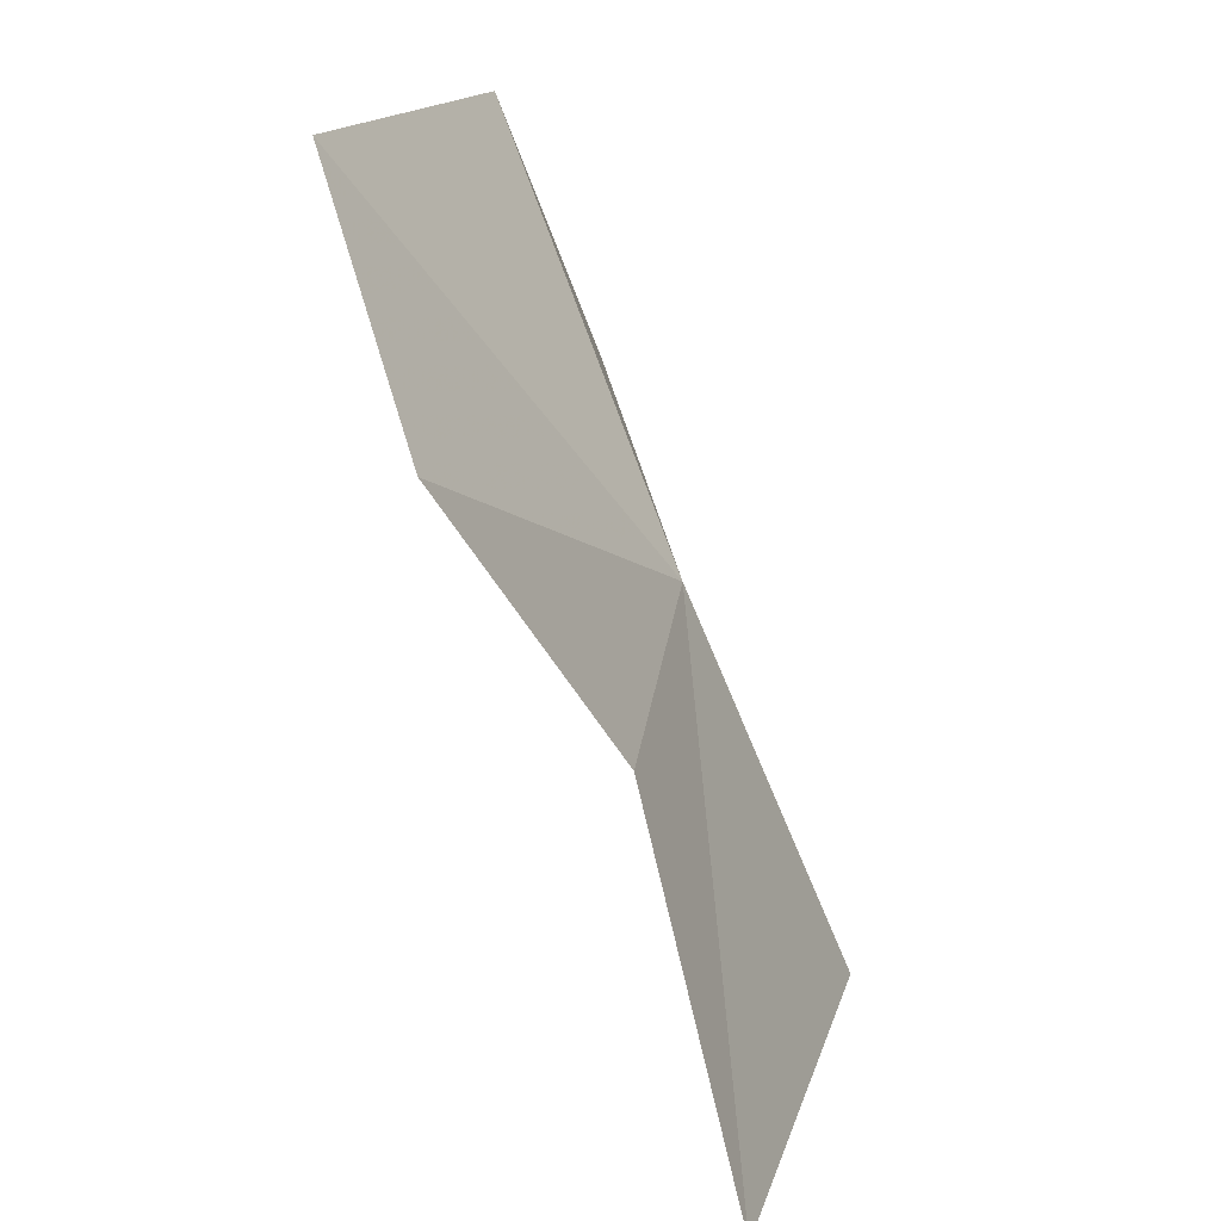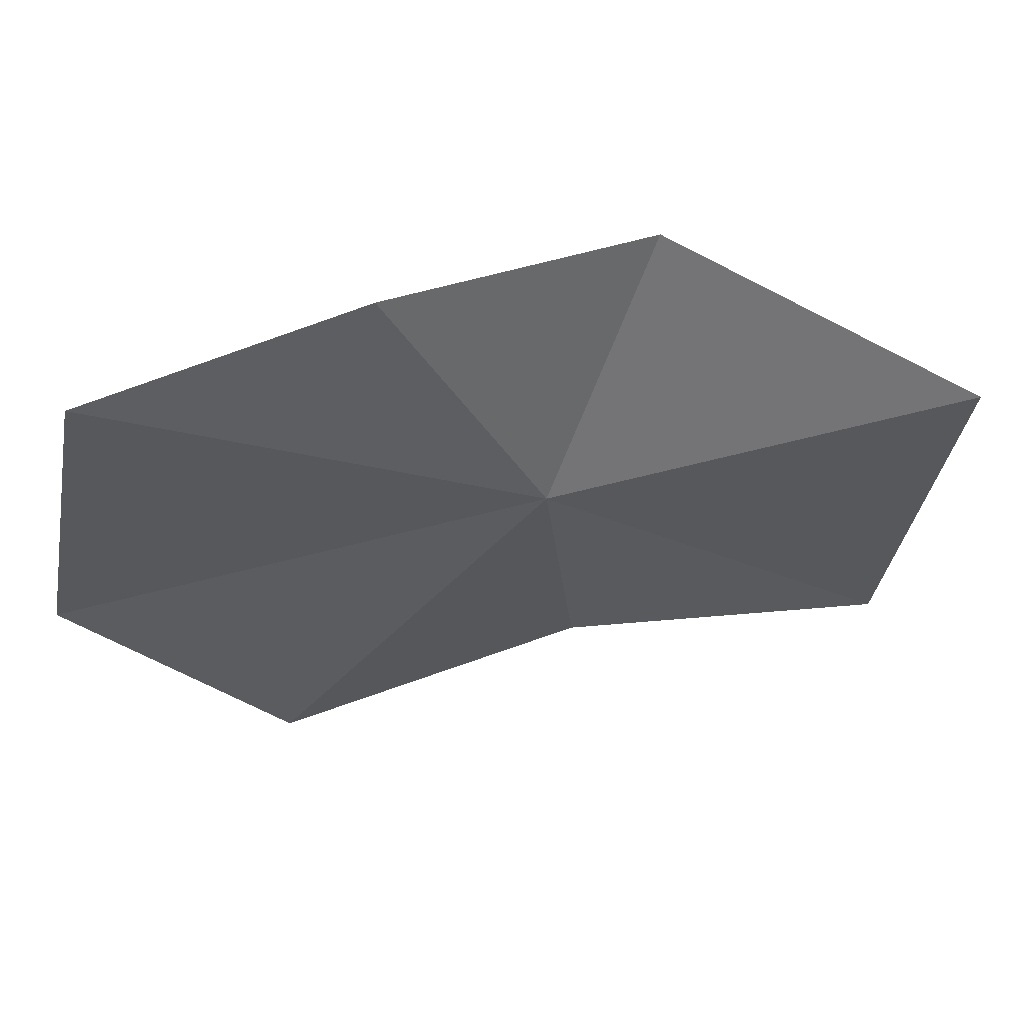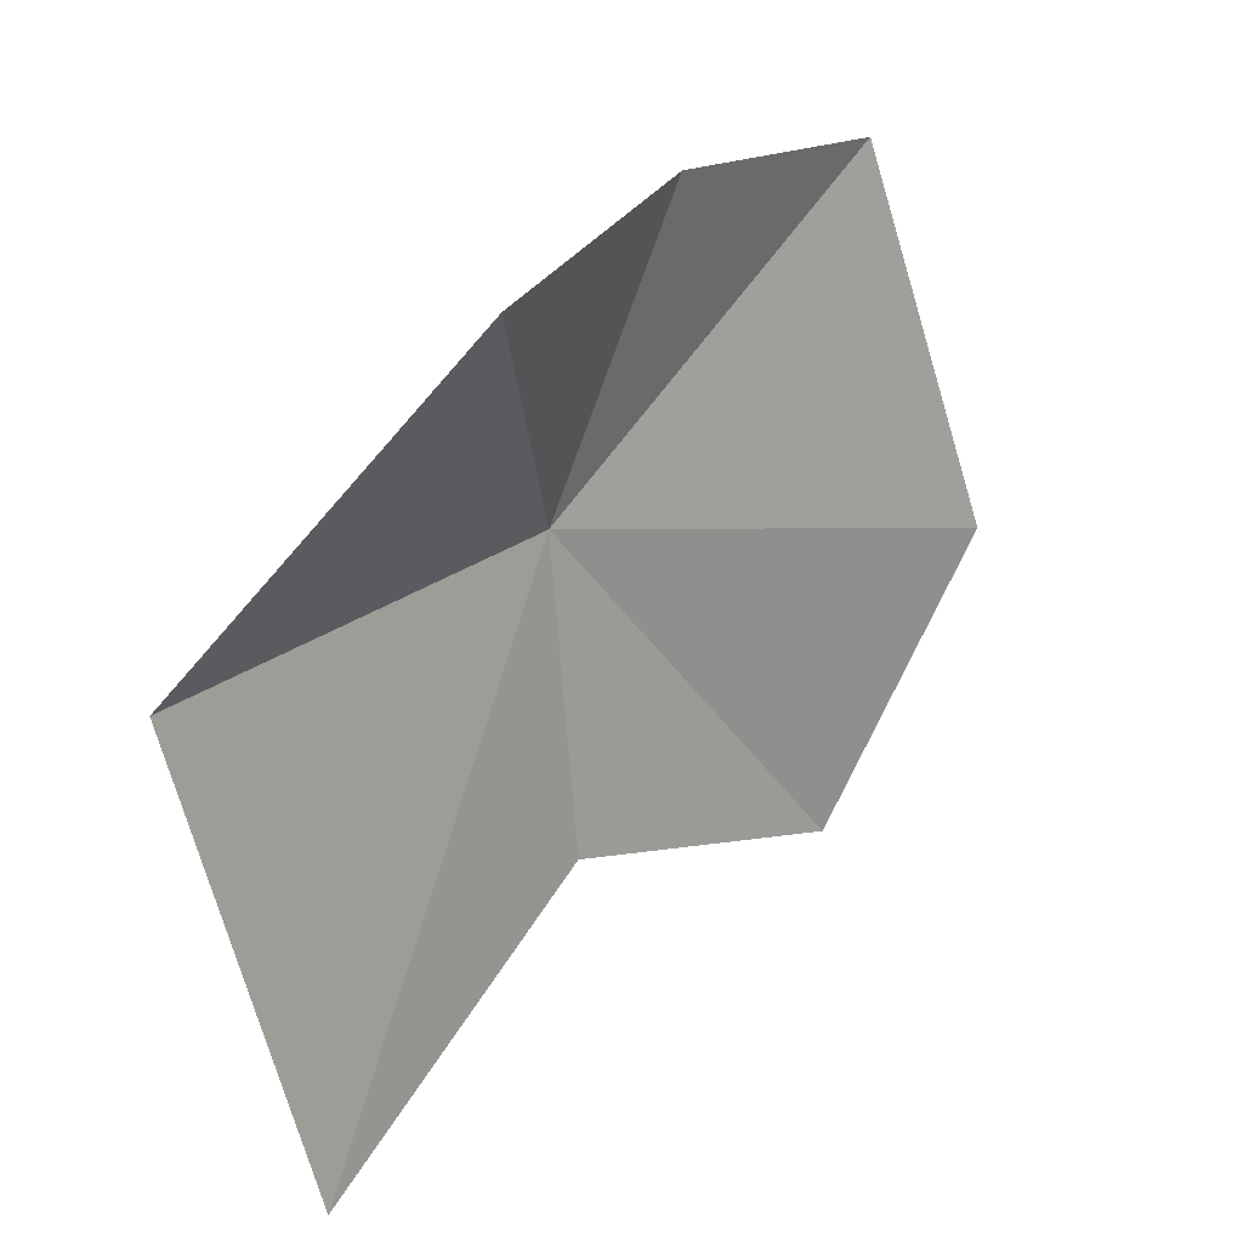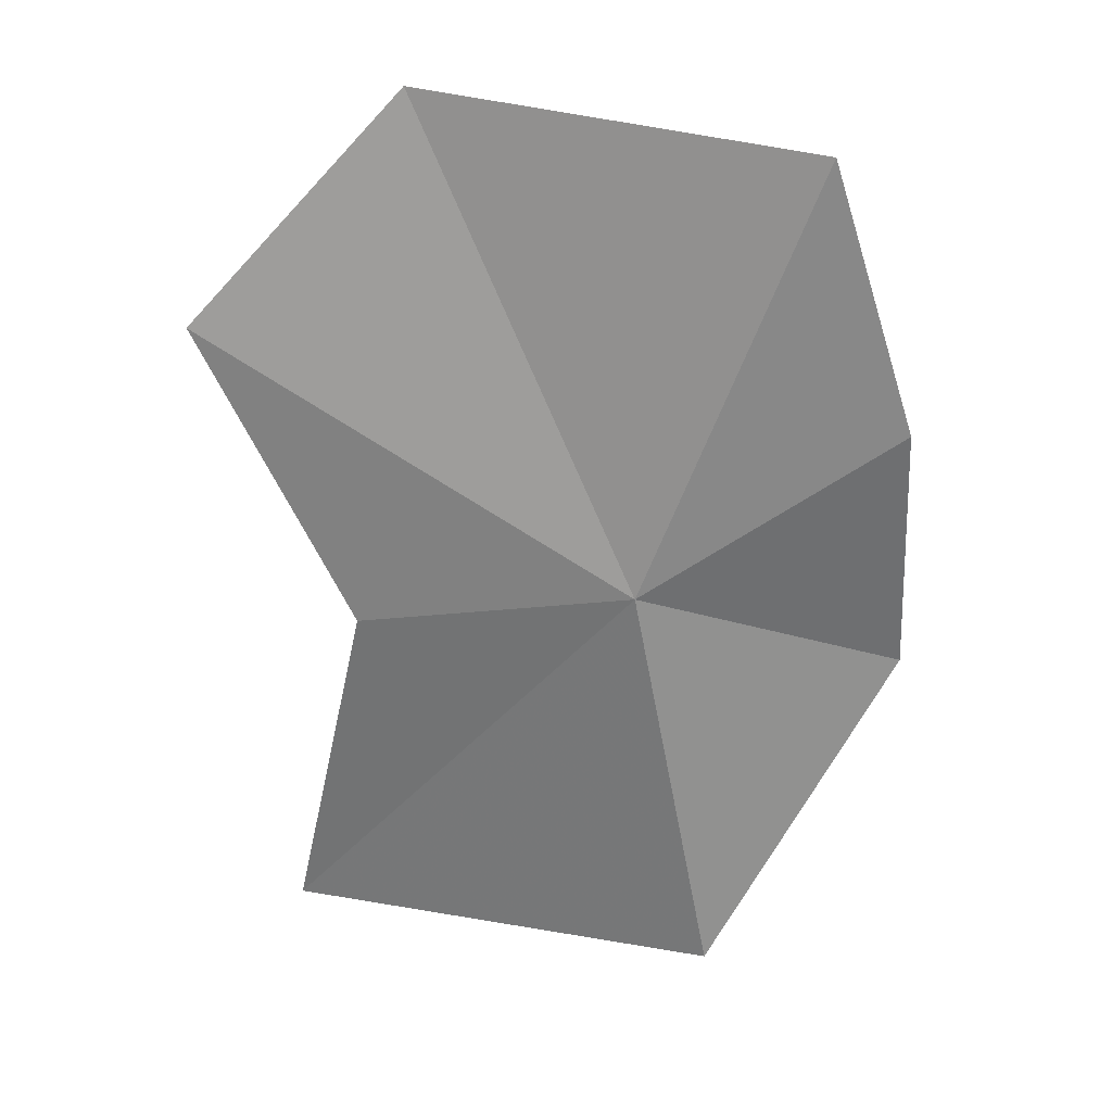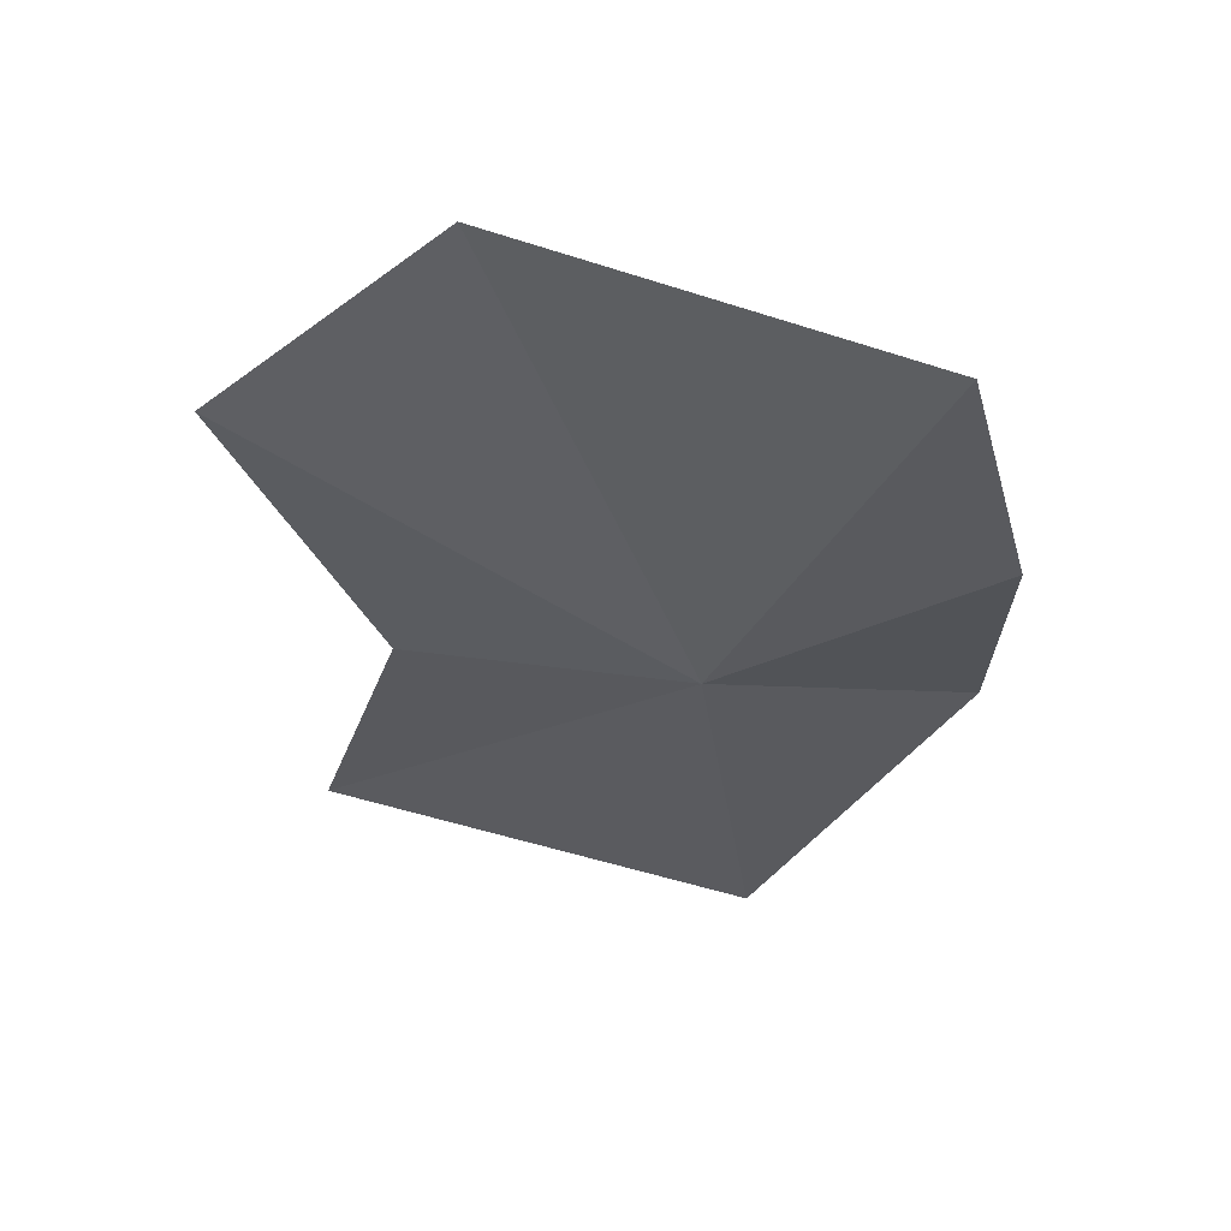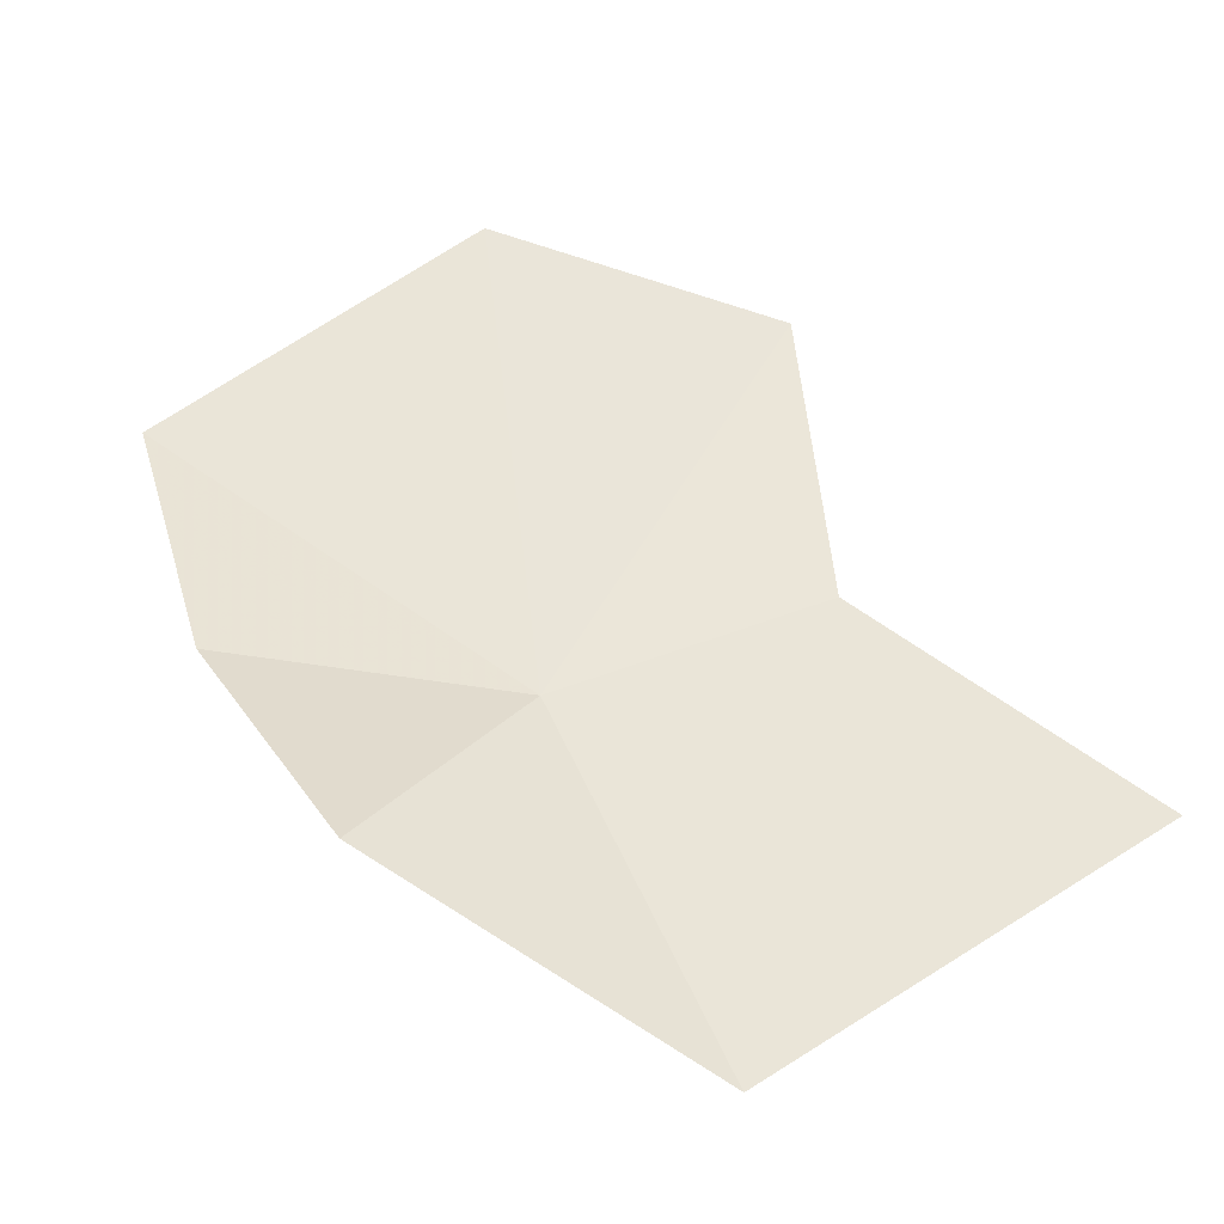
<metadata>
{"format":"obj","ext":"obj","renderer":"f3d","projection":"perspective","resolution":1024,"background":"white","views":[{"elev":-72.2,"azim":-87.2,"up":"+Z"},{"elev":47.5,"azim":-30.7,"up":"+Z"},{"elev":33.9,"azim":110.2,"up":"+Z"},{"elev":-44.0,"azim":-86.1,"up":"+Y"},{"elev":-13.5,"azim":-89.1,"up":"+Y"},{"elev":30.1,"azim":58.1,"up":"+Y"}]}
</metadata>
<code>
v -1.734 -21.34 101.7
v 1.841 -20.85 109.1
v -5.659 -19.55 109.3
v -13.15 -17.21 107.3
v 9.722 -25.33 103.2
v -13.7 -13.82 96.36
v -7.825 -16.09 89.8
v 10.15 -22.04 90.79
v 0.06713 -20 93.71
f 1 2 3
f 1 3 4
f 1 5 2
f 1 6 7
f 1 8 5
f 1 9 8
f 1 4 6
f 1 7 9

</code>
